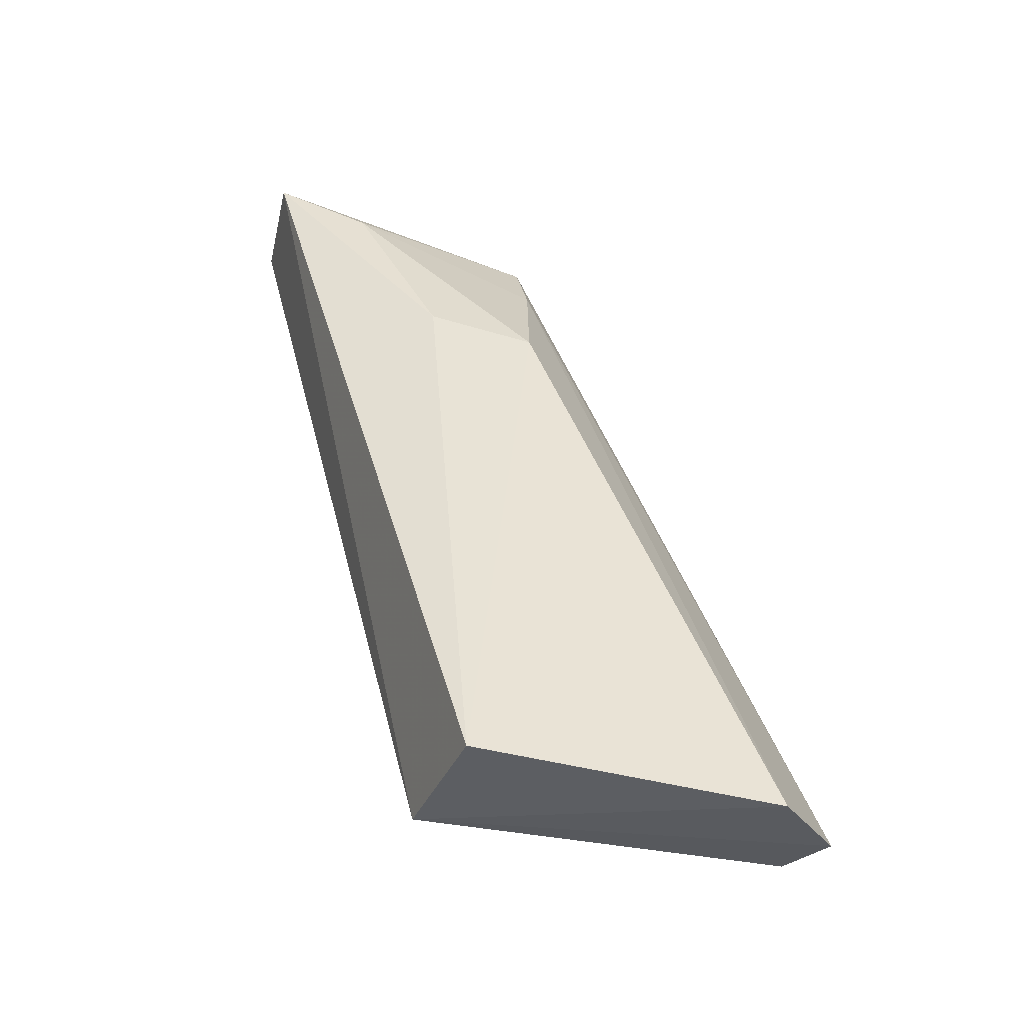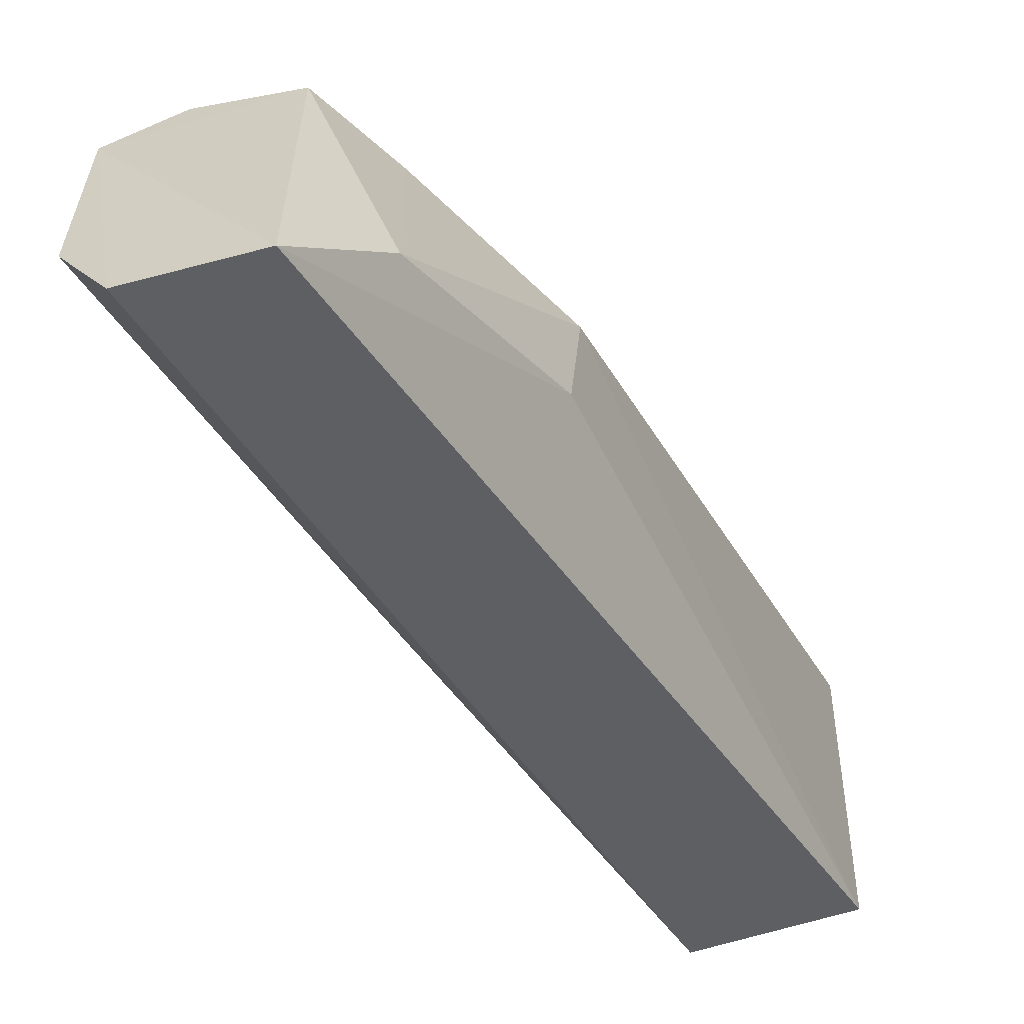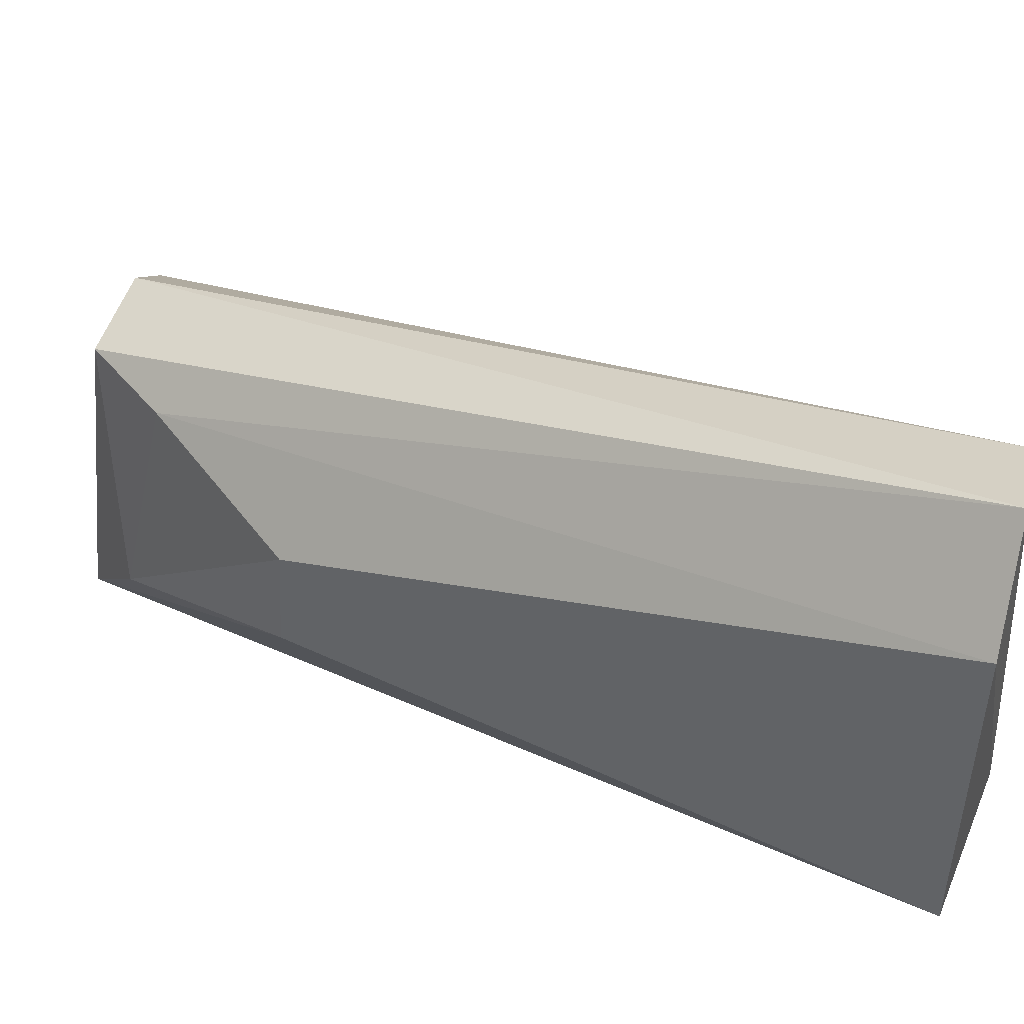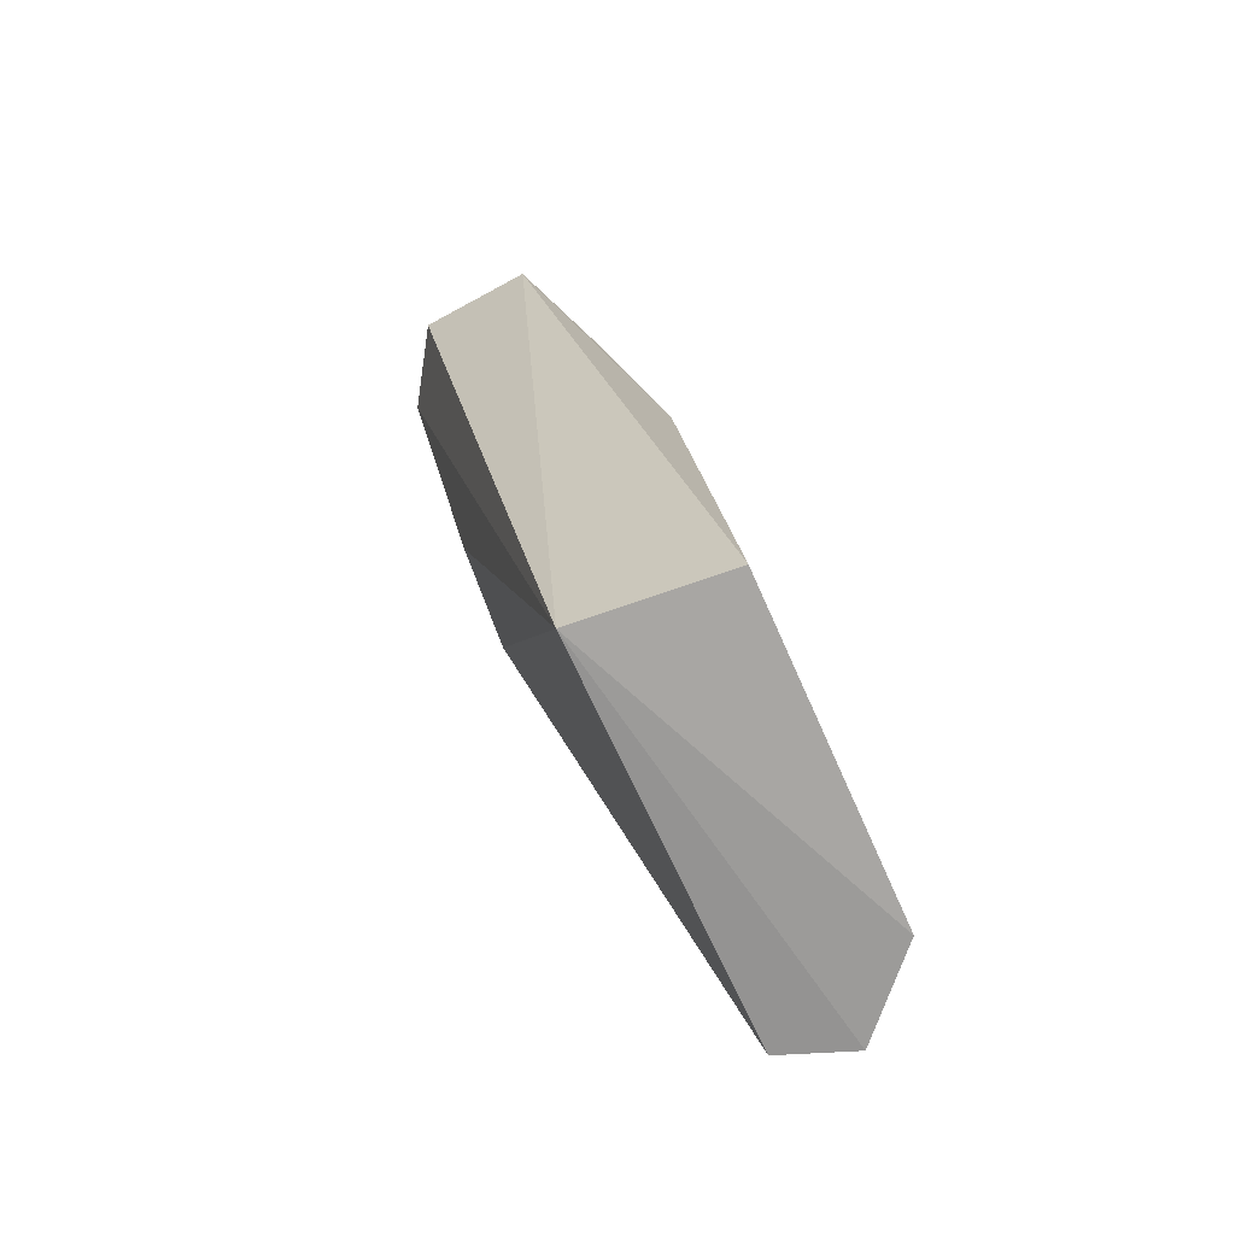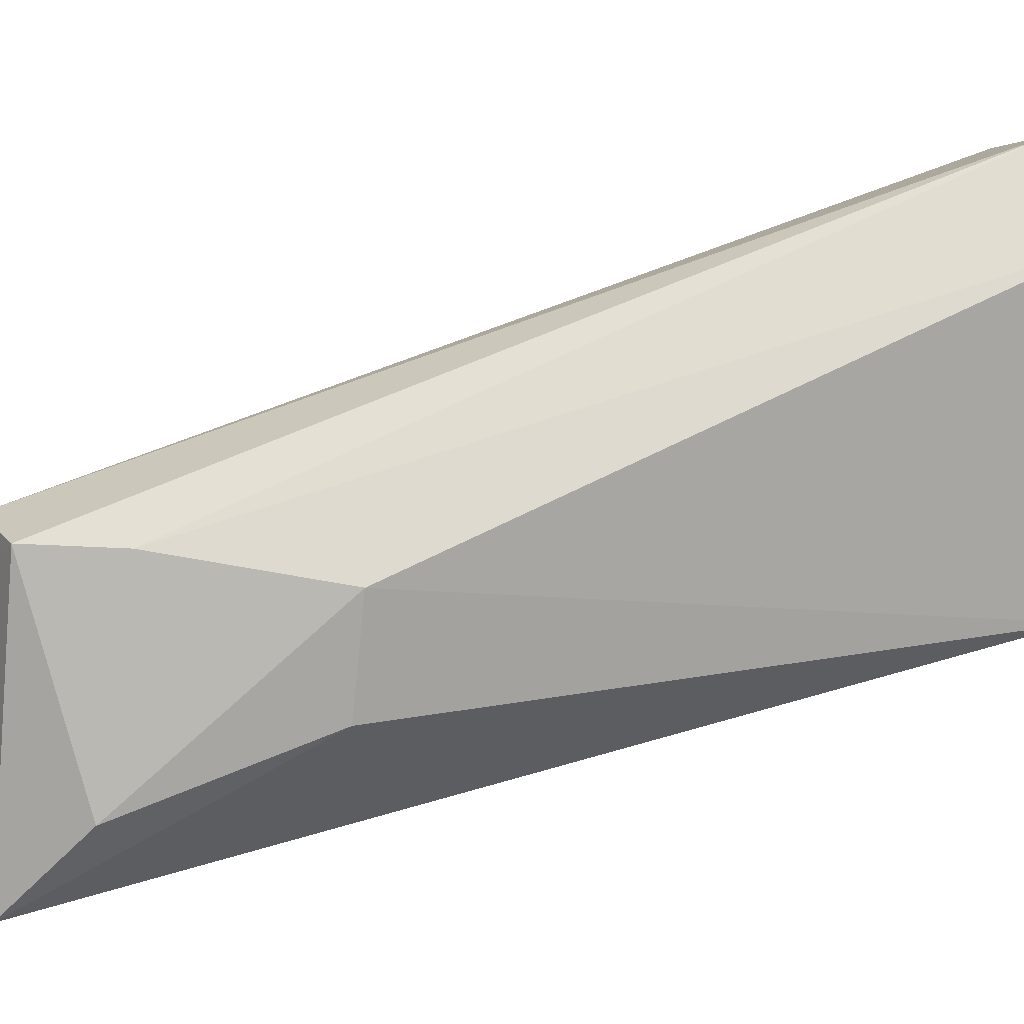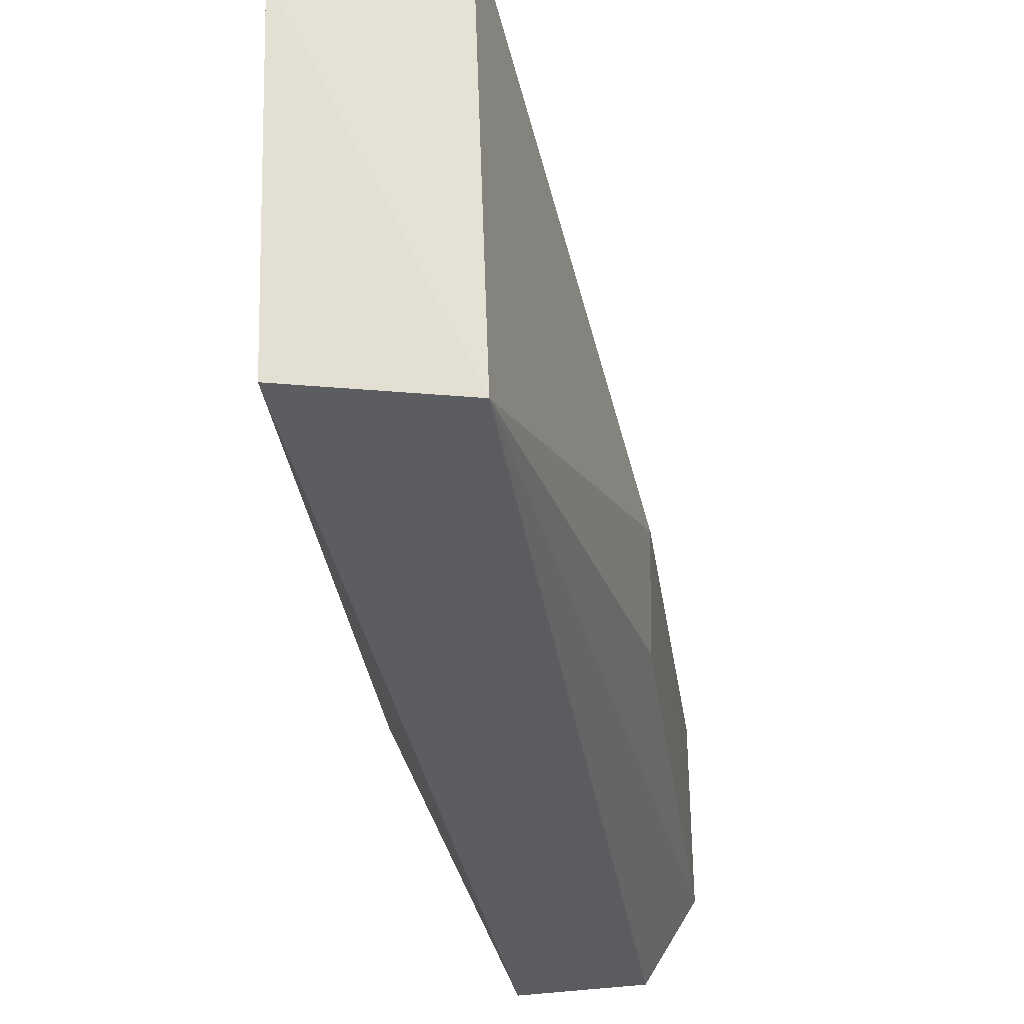
<metadata>
{"format":"obj","ext":"obj","renderer":"f3d","projection":"perspective","resolution":1024,"background":"white","views":[{"elev":-43.0,"azim":71.8,"up":"+Z"},{"elev":-55.9,"azim":22.4,"up":"+Y"},{"elev":48.0,"azim":117.7,"up":"+Y"},{"elev":-77.3,"azim":23.2,"up":"+Z"},{"elev":14.7,"azim":73.9,"up":"+Y"},{"elev":-22.8,"azim":-177.0,"up":"+Y"}]}
</metadata>
<code>
v -0.0006134 -0.01117 0.03649
v 0.00102 -0.01693 0.03519
v 0.002473 -0.0118 0.02972
v 0.001398 -0.003229 0.01423
v -0.003675 -0.01422 0.02688
v 0.003104 -0.01372 0.01389
v 0.0004591 -0.01118 0.03412
v -0.004683 -0.01702 0.03752
v 0.002324 -0.0148 0.03
v 0.003253 -0.005339 0.01382
v -0.0009145 -0.01394 0.01429
v -0.0002491 -0.01939 0.03732
v -0.00459 -0.01252 0.03741
v -0.0005383 -0.003727 0.01469
v -0.003411 -0.0191 0.03754
v -0.003727 -0.0116 0.02629
v -0.003004 -0.0111 0.03693
f 7 4 1
f 7 1 2
f 7 2 3
f 9 6 3
f 9 3 2
f 10 3 6
f 10 7 3
f 10 4 7
f 11 10 6
f 11 4 10
f 11 8 5
f 12 2 1
f 12 11 6
f 12 9 2
f 12 6 9
f 13 12 1
f 14 4 11
f 15 8 11
f 15 11 12
f 15 13 8
f 15 12 13
f 16 5 8
f 16 8 13
f 16 13 14
f 16 14 11
f 16 11 5
f 17 14 13
f 17 13 1
f 17 1 4
f 17 4 14

</code>
